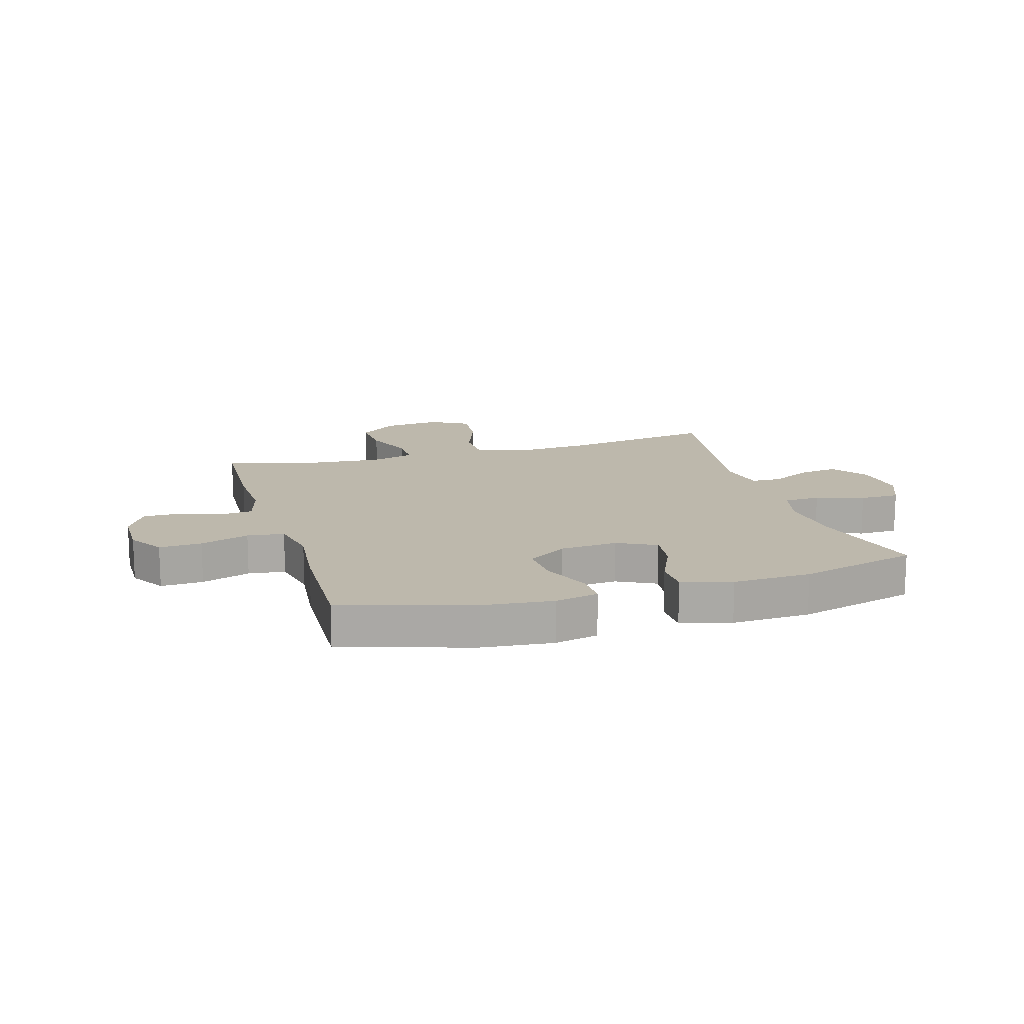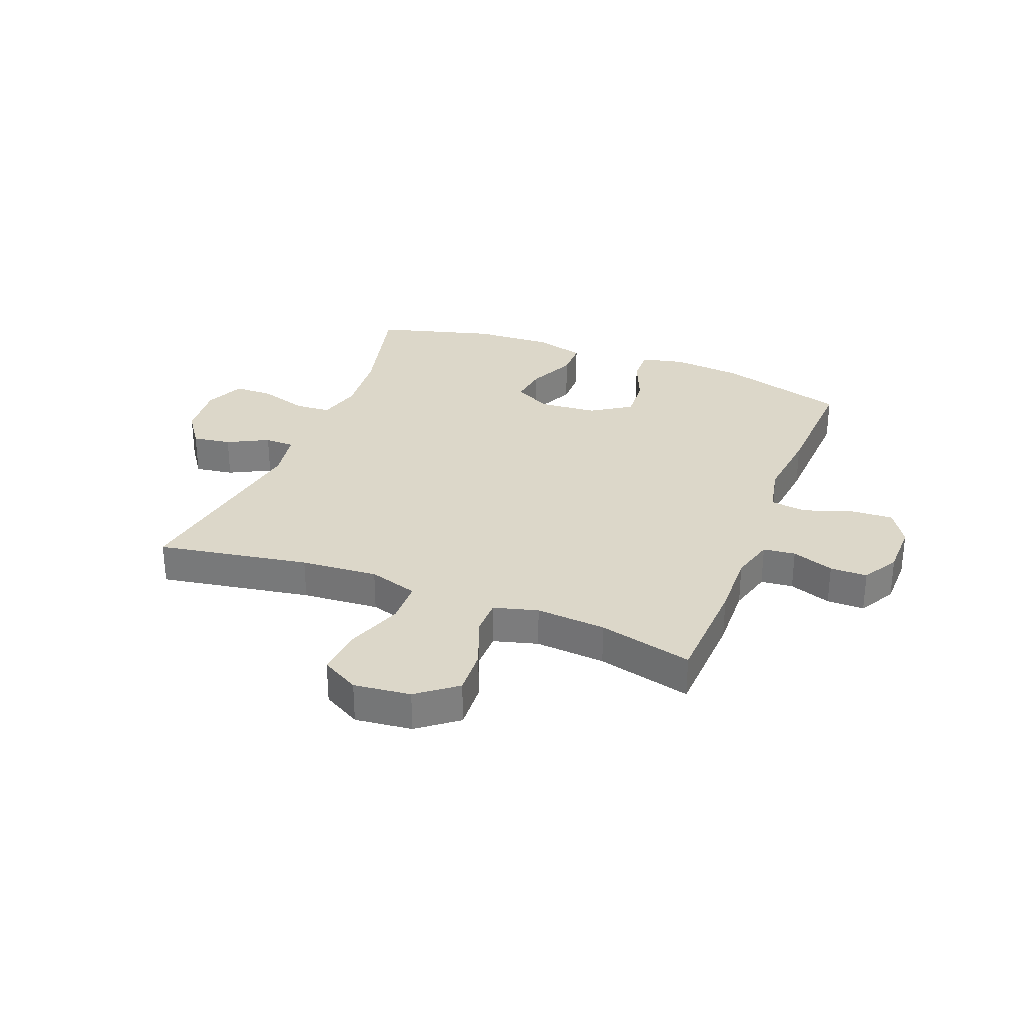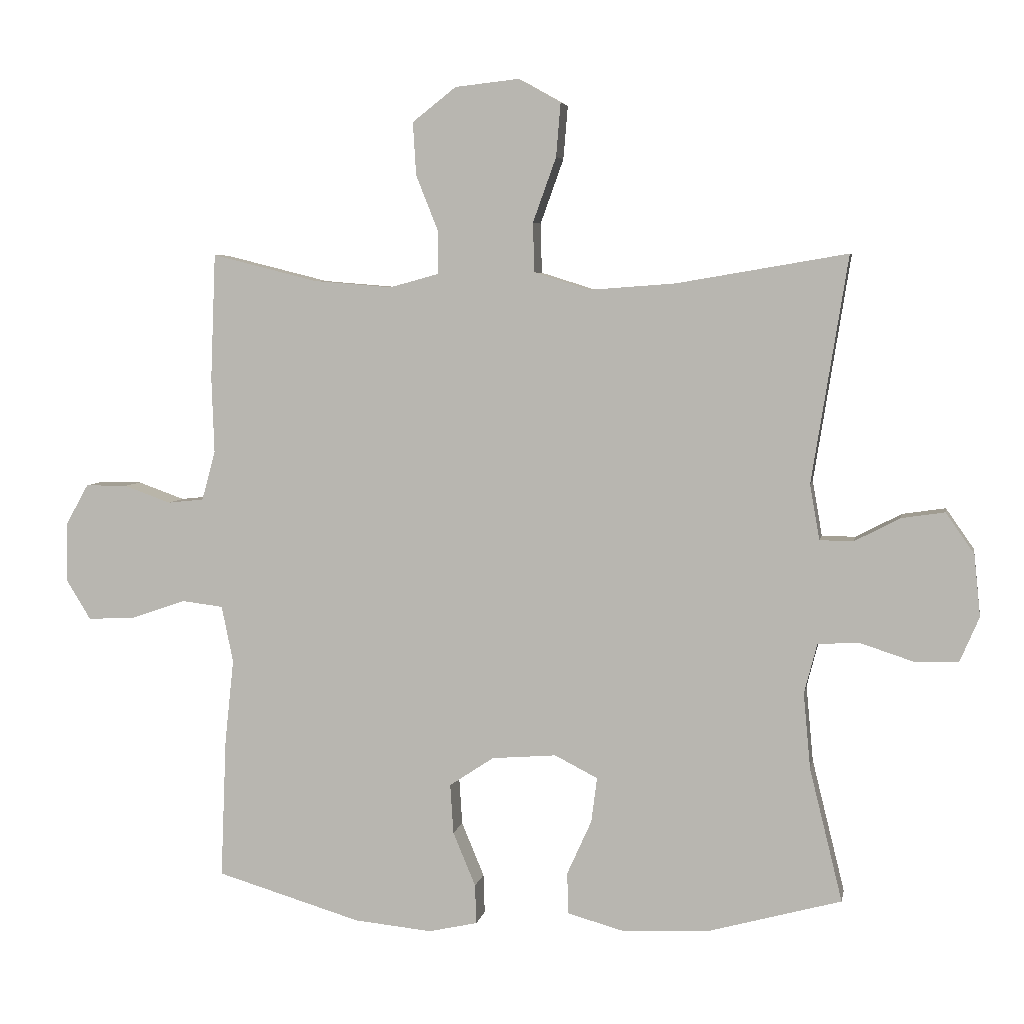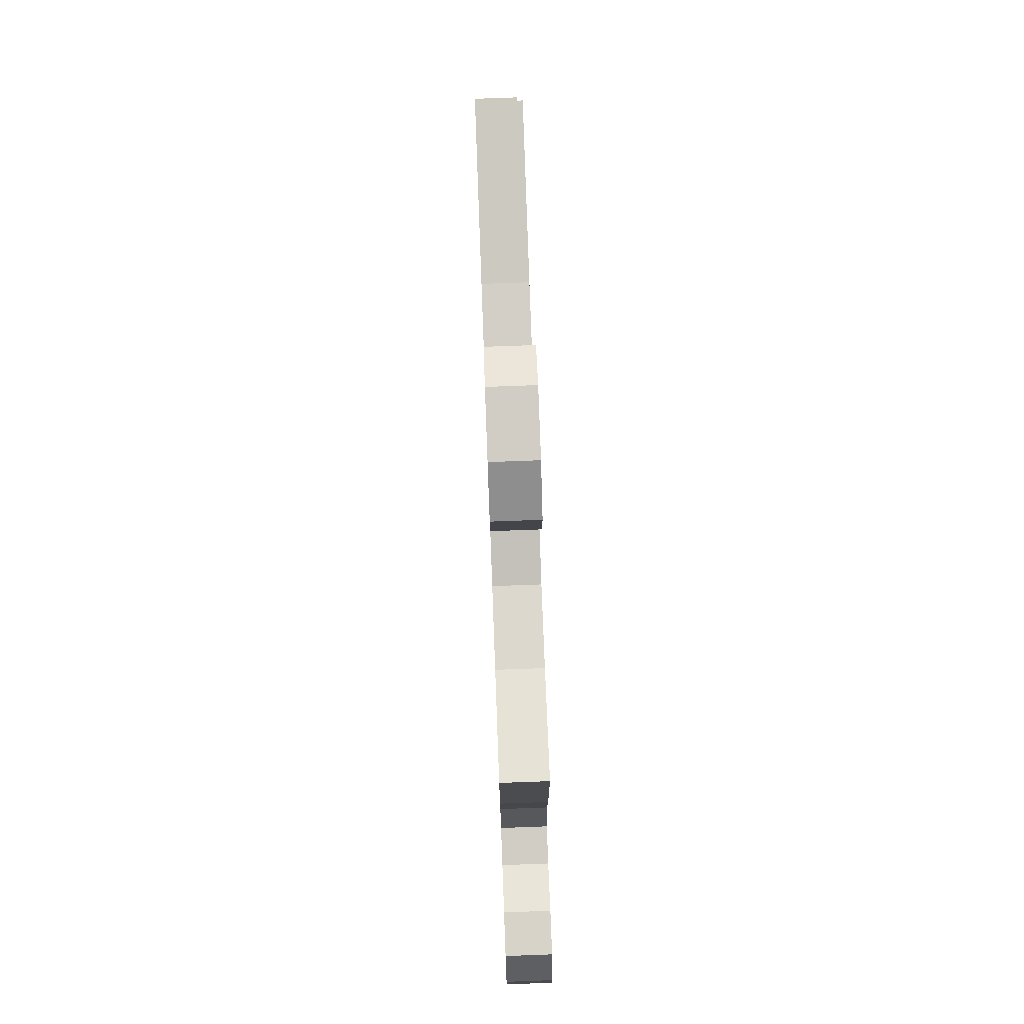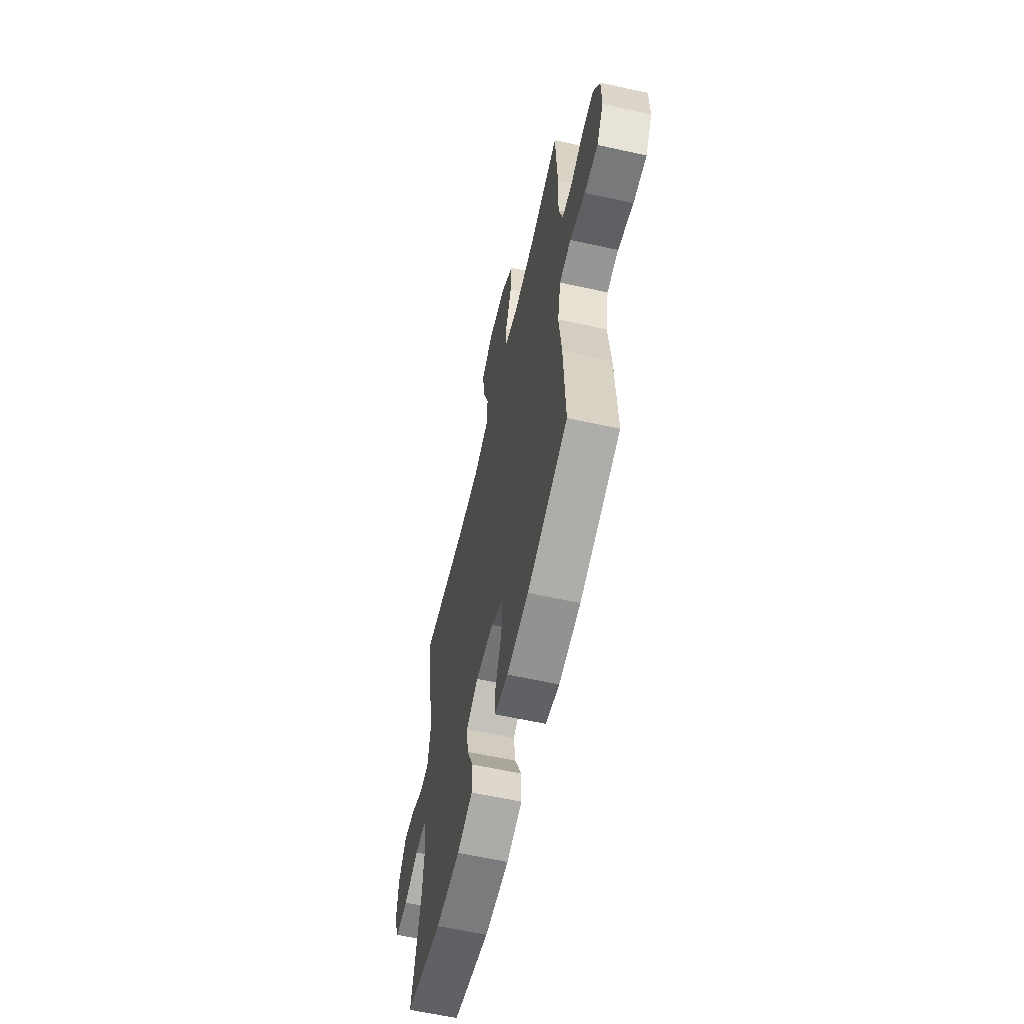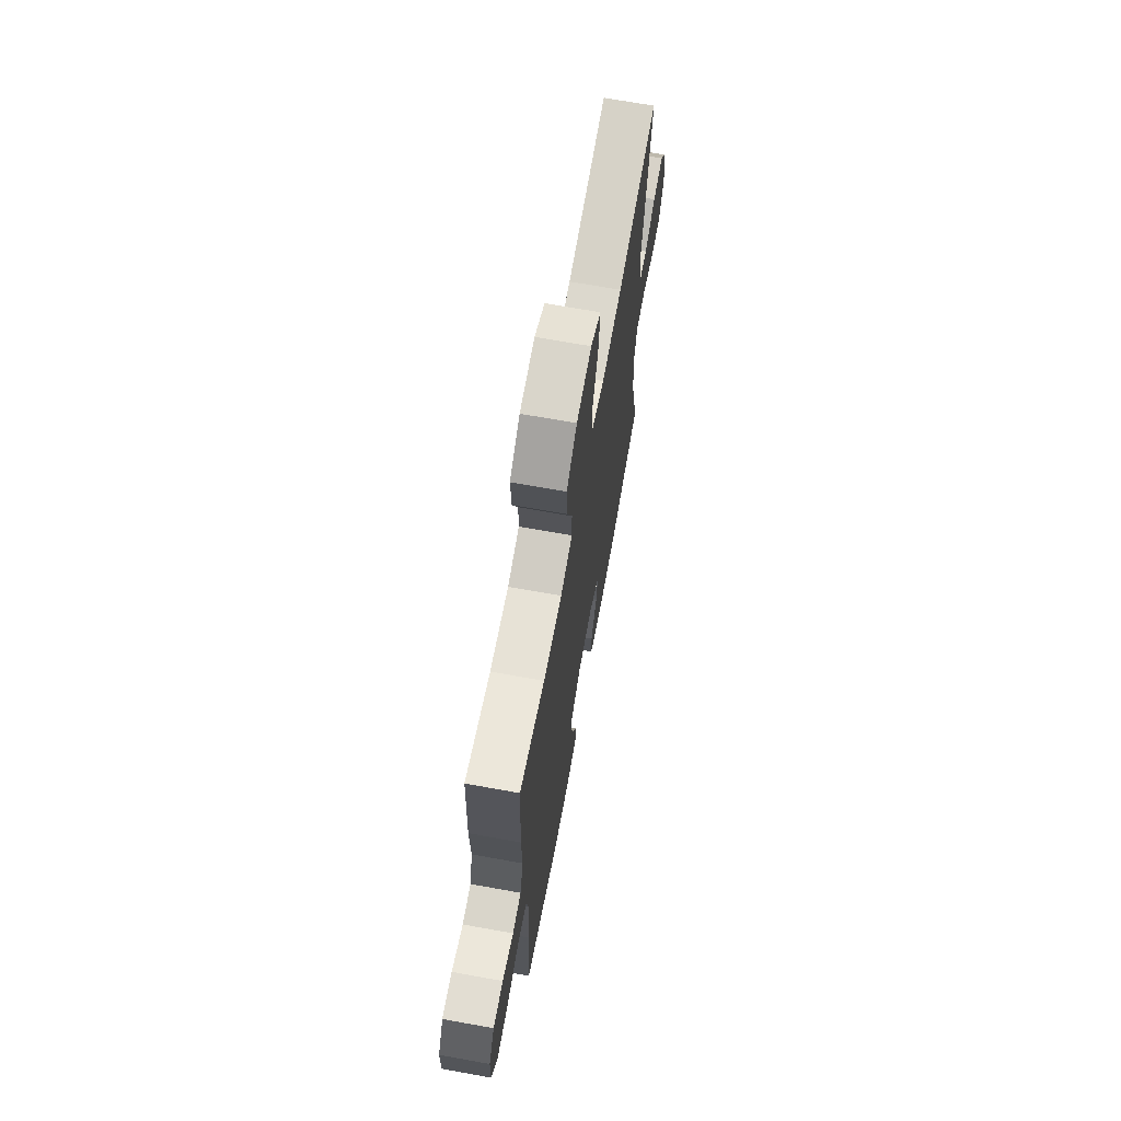
<metadata>
{"format":"obj","ext":"obj","renderer":"f3d","projection":"perspective","resolution":1024,"background":"white","views":[{"elev":14.8,"azim":163.5,"up":"+Y"},{"elev":30.3,"azim":21.3,"up":"+Y"},{"elev":5.3,"azim":-169.6,"up":"+Z"},{"elev":77.2,"azim":87.9,"up":"+Z"},{"elev":-60.8,"azim":77.3,"up":"+Z"},{"elev":68.2,"azim":100.3,"up":"+Z"}]}
</metadata>
<code>
v 0.5 0.07 0.5
v 0.508 0.07 0.304
v 0.504 0.07 0.187
v 0.525 0.07 0.11
v 0.581 0.07 0.104
v 0.654 0.07 0.13
v 0.719 0.07 0.13
v 0.755 0.07 0.066
v 0.756 0.07 -0.026
v 0.718 0.07 -0.088
v 0.644 0.07 -0.084
v 0.559 0.07 -0.055
v 0.495 0.07 -0.063
v 0.477 0.07 -0.151
v 0.491 0.07 -0.282
v 0.5 0.07 -0.5
v 0.275 0.07 -0.567
v 0.154 0.07 -0.579
v 0.078 0.07 -0.562
v 0.08 0.07 -0.501
v 0.115 0.07 -0.417
v 0.12 0.07 -0.34
v 0.051 0.07 -0.294
v -0.049 0.07 -0.286
v -0.116 0.07 -0.32
v -0.107 0.07 -0.39
v -0.069 0.07 -0.474
v -0.07 0.07 -0.539
v -0.157 0.07 -0.563
v -0.293 0.07 -0.557
v -0.5 0.07 -0.5
v -0.449 0.07 -0.293
v -0.438 0.07 -0.175
v -0.458 0.07 -0.098
v -0.521 0.07 -0.094
v -0.604 0.07 -0.121
v -0.673 0.07 -0.12
v -0.703 0.07 -0.05
v -0.693 0.07 0.046
v -0.649 0.07 0.109
v -0.582 0.07 0.099
v -0.511 0.07 0.062
v -0.459 0.07 0.063
v -0.444 0.07 0.149
v -0.5 0.07 0.5
v -0.235 0.07 0.455
v -0.101 0.07 0.445
v -0.015 0.07 0.472
v -0.013 0.07 0.549
v -0.049 0.07 0.649
v -0.056 0.07 0.732
v 0.01 0.07 0.769
v 0.109 0.07 0.758
v 0.177 0.07 0.705
v 0.172 0.07 0.623
v 0.137 0.07 0.535
v 0.137 0.07 0.47
v 0.214 0.07 0.449
v 0.336 0.07 0.459
v 0.5 0 0.5
v 0.508 0 0.304
v 0.504 0 0.187
v 0.525 0 0.11
v 0.581 0 0.104
v 0.654 0 0.13
v 0.719 0 0.13
v 0.755 0 0.066
v 0.756 0 -0.026
v 0.718 0 -0.088
v 0.644 0 -0.084
v 0.559 0 -0.055
v 0.495 0 -0.063
v 0.477 0 -0.151
v 0.491 0 -0.282
v 0.5 0 -0.5
v 0.275 0 -0.567
v 0.154 0 -0.579
v 0.078 0 -0.562
v 0.08 0 -0.501
v 0.115 0 -0.417
v 0.12 0 -0.34
v 0.051 0 -0.294
v -0.049 0 -0.286
v -0.116 0 -0.32
v -0.107 0 -0.39
v -0.069 0 -0.474
v -0.07 0 -0.539
v -0.157 0 -0.563
v -0.293 0 -0.557
v -0.5 0 -0.5
v -0.449 0 -0.293
v -0.438 0 -0.175
v -0.458 0 -0.098
v -0.521 0 -0.094
v -0.604 0 -0.121
v -0.673 0 -0.12
v -0.703 0 -0.05
v -0.693 0 0.046
v -0.649 0 0.109
v -0.582 0 0.099
v -0.511 0 0.062
v -0.459 0 0.063
v -0.444 0 0.149
v -0.5 0 0.5
v -0.235 0 0.455
v -0.101 0 0.445
v -0.015 0 0.472
v -0.013 0 0.549
v -0.049 0 0.649
v -0.056 0 0.732
v 0.01 0 0.769
v 0.109 0 0.758
v 0.177 0 0.705
v 0.172 0 0.623
v 0.137 0 0.535
v 0.137 0 0.47
v 0.214 0 0.449
v 0.336 0 0.459
f 54 55 56
f 53 54 56
f 52 53 56
f 51 52 56
f 50 51 56
f 49 50 56
f 48 49 56 57
f 47 48 57 58
f 44 45 46
f 43 44 46 47
f 40 41 42
f 39 40 42
f 38 39 42
f 37 38 42
f 36 37 42
f 35 36 42
f 34 35 42 43
f 43 47 58
f 34 43 58
f 33 34 58
f 30 31 32
f 29 30 32
f 28 29 32
f 27 28 32
f 26 27 32
f 25 26 32 33
f 19 20 21
f 18 19 21
f 17 18 21
f 16 17 21
f 15 16 21
f 14 15 21
f 13 14 21 22
f 10 11 12
f 9 10 12
f 8 9 12
f 7 8 12
f 6 7 12
f 5 6 12
f 4 5 12 13
f 13 22 23
f 4 13 23
f 3 4 23
f 3 23 24
f 2 3 24
f 1 2 24
f 59 1 24
f 33 58 59
f 25 33 59
f 24 25 59
f 115 114 113
f 115 113 112
f 115 112 111
f 115 111 110
f 115 110 109
f 115 109 108
f 116 115 108 107
f 117 116 107 106
f 105 104 103
f 106 105 103 102
f 101 100 99
f 101 99 98
f 101 98 97
f 101 97 96
f 101 96 95
f 101 95 94
f 102 101 94 93
f 117 106 102
f 117 102 93
f 117 93 92
f 91 90 89
f 91 89 88
f 91 88 87
f 91 87 86
f 91 86 85
f 92 91 85 84
f 80 79 78
f 80 78 77
f 80 77 76
f 80 76 75
f 80 75 74
f 80 74 73
f 81 80 73 72
f 71 70 69
f 71 69 68
f 71 68 67
f 71 67 66
f 71 66 65
f 71 65 64
f 72 71 64 63
f 82 81 72
f 82 72 63
f 82 63 62
f 83 82 62
f 83 62 61
f 83 61 60
f 83 60 118
f 118 117 92
f 118 92 84
f 118 84 83
f 1 60 61 2
f 2 61 62 3
f 3 62 63 4
f 4 63 64 5
f 5 64 65 6
f 6 65 66 7
f 7 66 67 8
f 8 67 68 9
f 9 68 69 10
f 10 69 70 11
f 11 70 71 12
f 12 71 72 13
f 13 72 73 14
f 14 73 74 15
f 15 74 75 16
f 16 75 76 17
f 17 76 77 18
f 18 77 78 19
f 19 78 79 20
f 20 79 80 21
f 21 80 81 22
f 22 81 82 23
f 23 82 83 24
f 24 83 84 25
f 25 84 85 26
f 26 85 86 27
f 27 86 87 28
f 28 87 88 29
f 29 88 89 30
f 30 89 90 31
f 31 90 91 32
f 32 91 92 33
f 33 92 93 34
f 34 93 94 35
f 35 94 95 36
f 36 95 96 37
f 37 96 97 38
f 38 97 98 39
f 39 98 99 40
f 40 99 100 41
f 41 100 101 42
f 42 101 102 43
f 43 102 103 44
f 44 103 104 45
f 45 104 105 46
f 46 105 106 47
f 47 106 107 48
f 48 107 108 49
f 49 108 109 50
f 50 109 110 51
f 51 110 111 52
f 52 111 112 53
f 53 112 113 54
f 54 113 114 55
f 55 114 115 56
f 56 115 116 57
f 57 116 117 58
f 58 117 118 59
f 59 118 60 1

</code>
